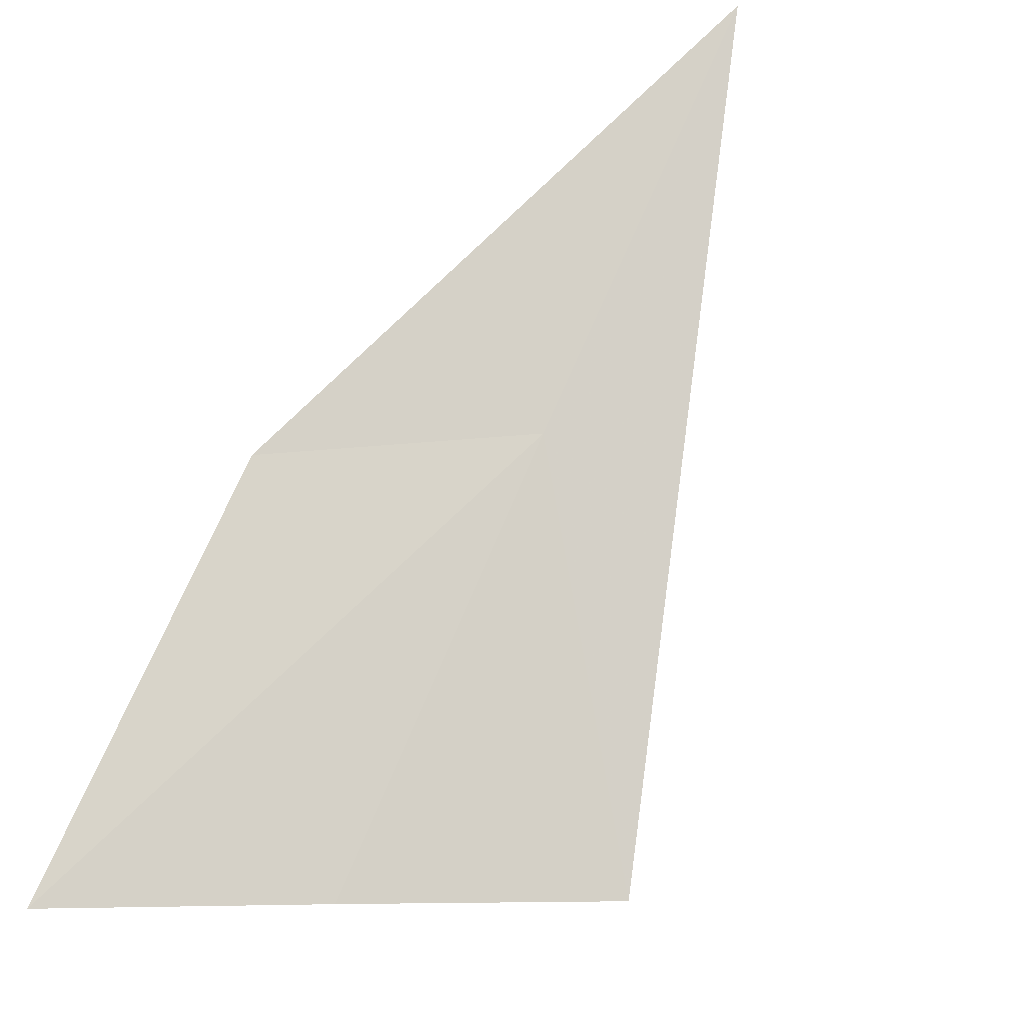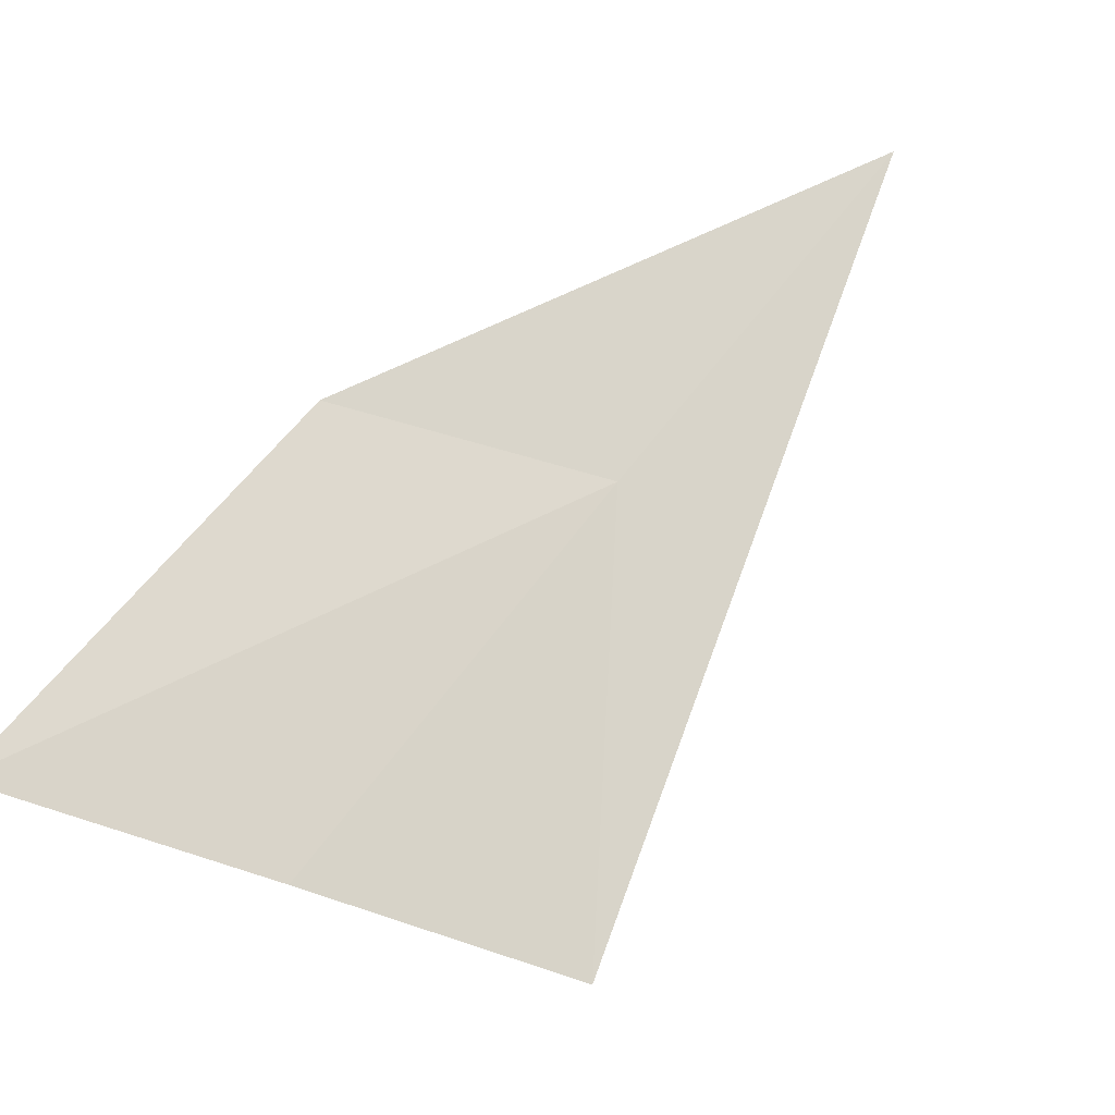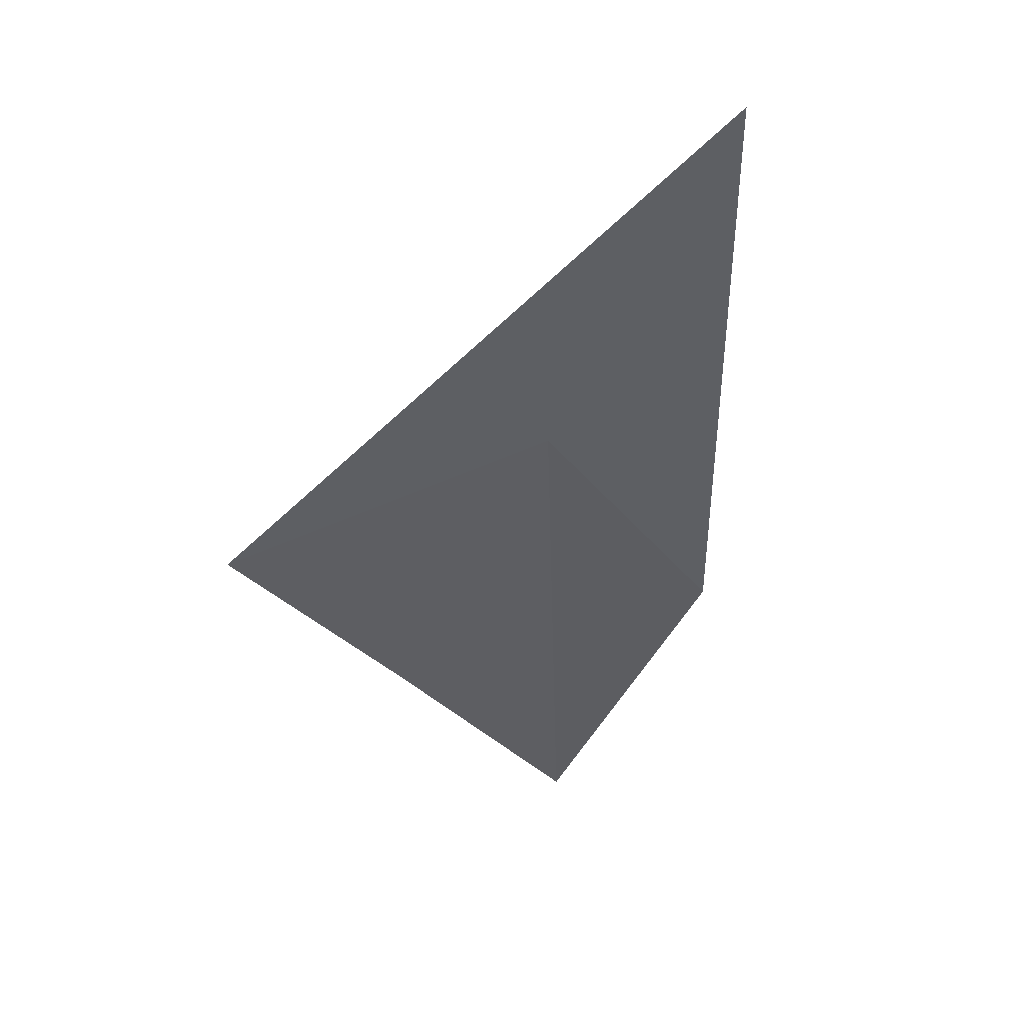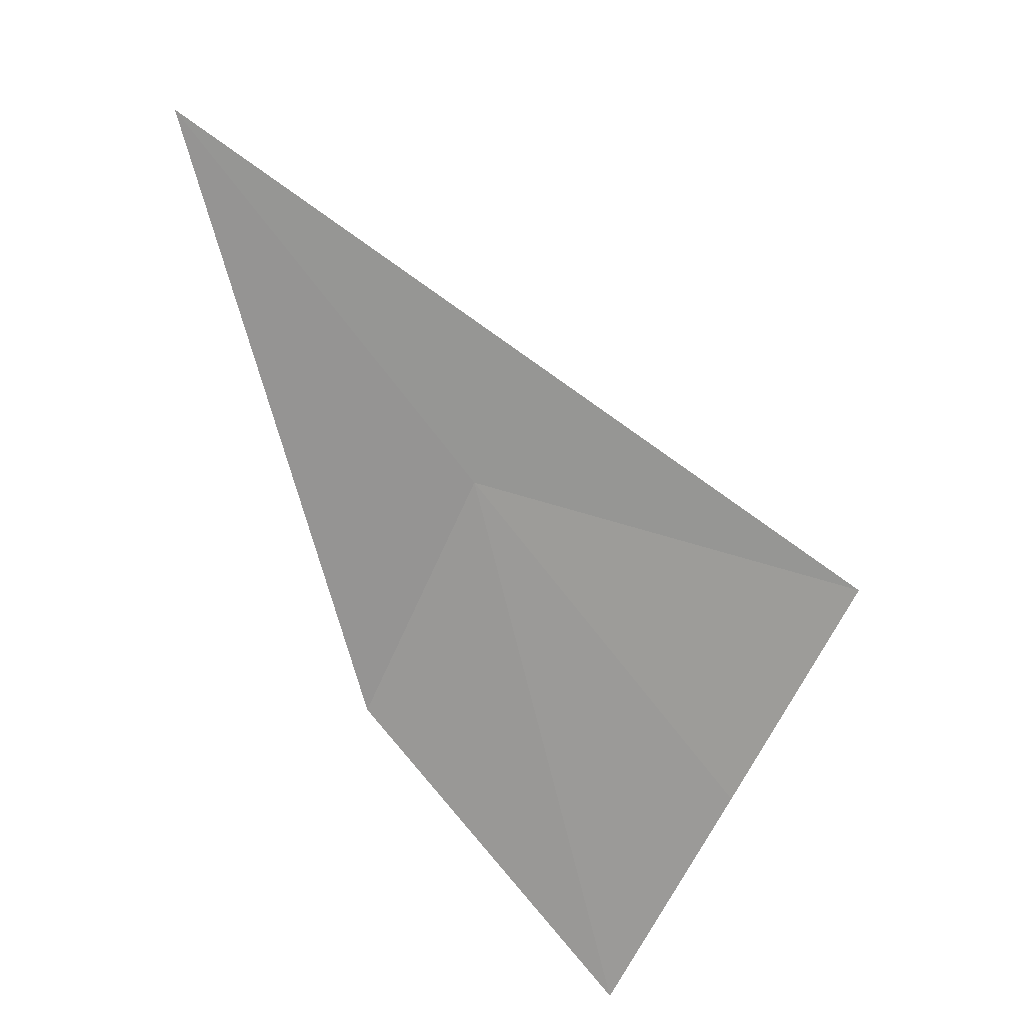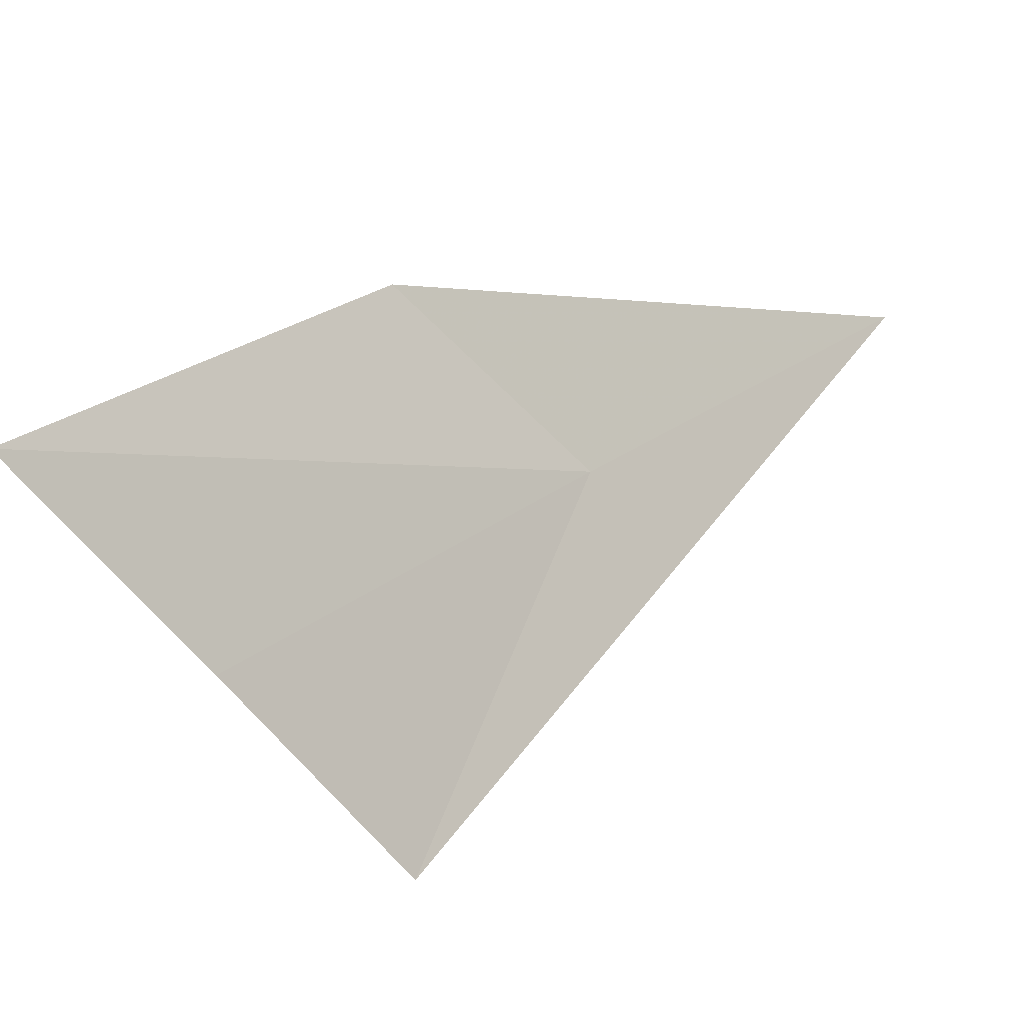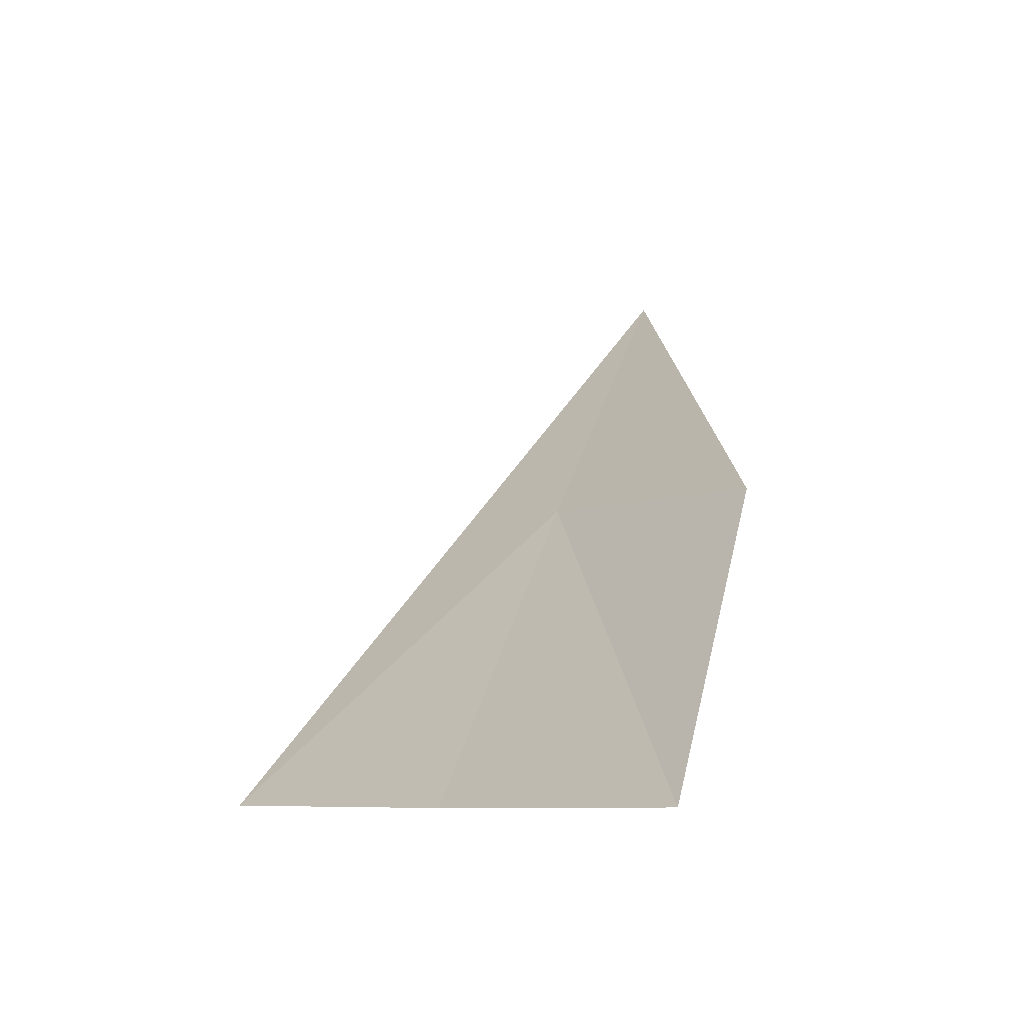
<metadata>
{"format":"obj","ext":"obj","renderer":"f3d","projection":"perspective","resolution":1024,"background":"white","views":[{"elev":-52.1,"azim":-43.6,"up":"+Y"},{"elev":-64.5,"azim":-62.4,"up":"+Y"},{"elev":8.8,"azim":159.0,"up":"+Z"},{"elev":62.7,"azim":-44.0,"up":"+Z"},{"elev":-69.3,"azim":-88.8,"up":"+Y"},{"elev":-17.4,"azim":-169.5,"up":"+Y"}]}
</metadata>
<code>
v 33.04 11.2 12.14
v 33.27 9.474 10.56
v 32.21 9.3 9.772
v 32.05 10.98 11.25
v 32.8 12.88 13.76
v 34.34 9.659 11.33
f 1 2 3
f 1 3 4
f 1 4 5
f 1 6 2
f 1 5 6

</code>
